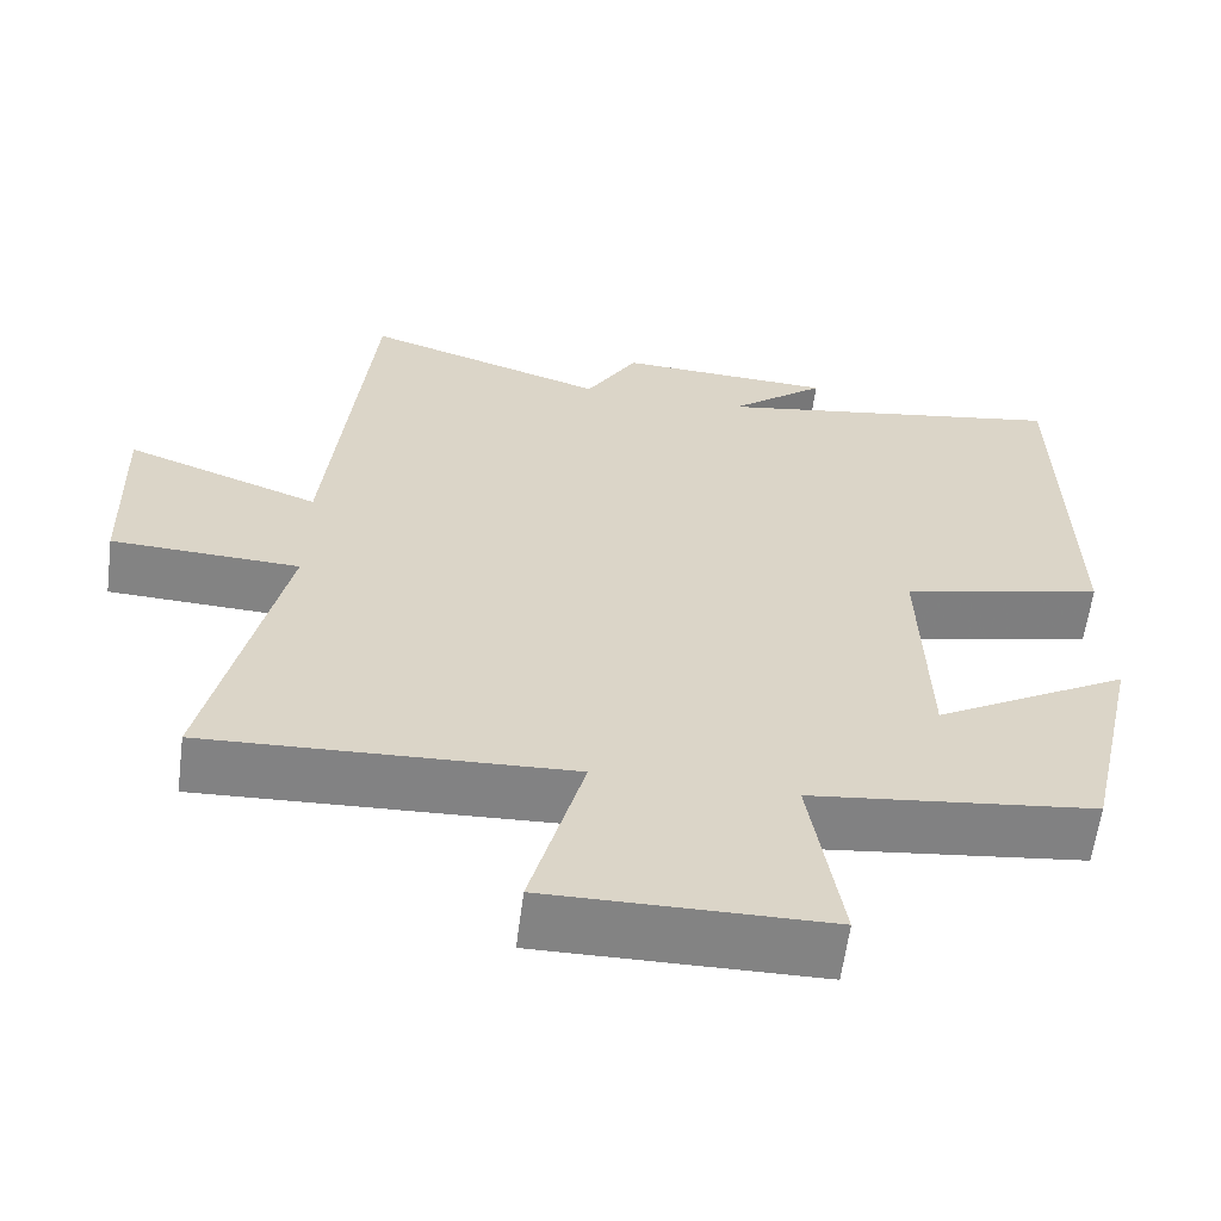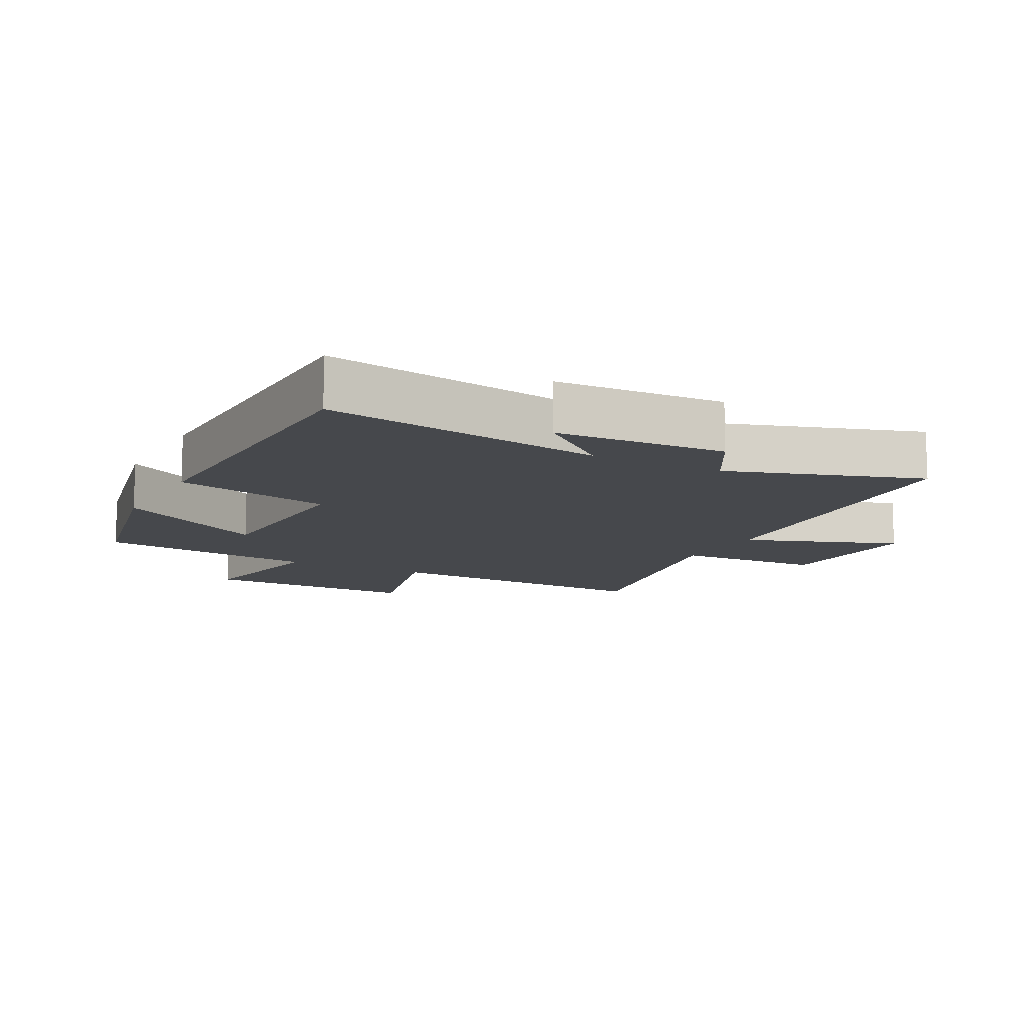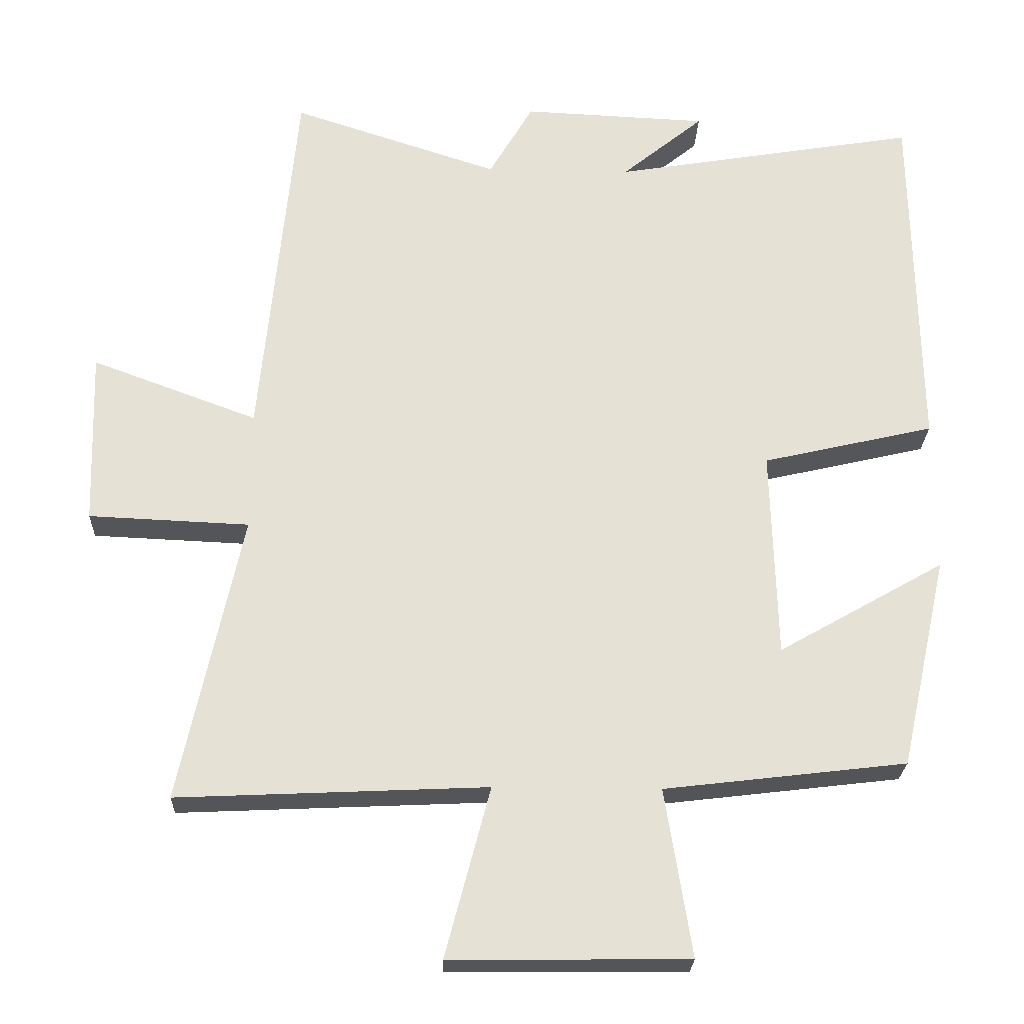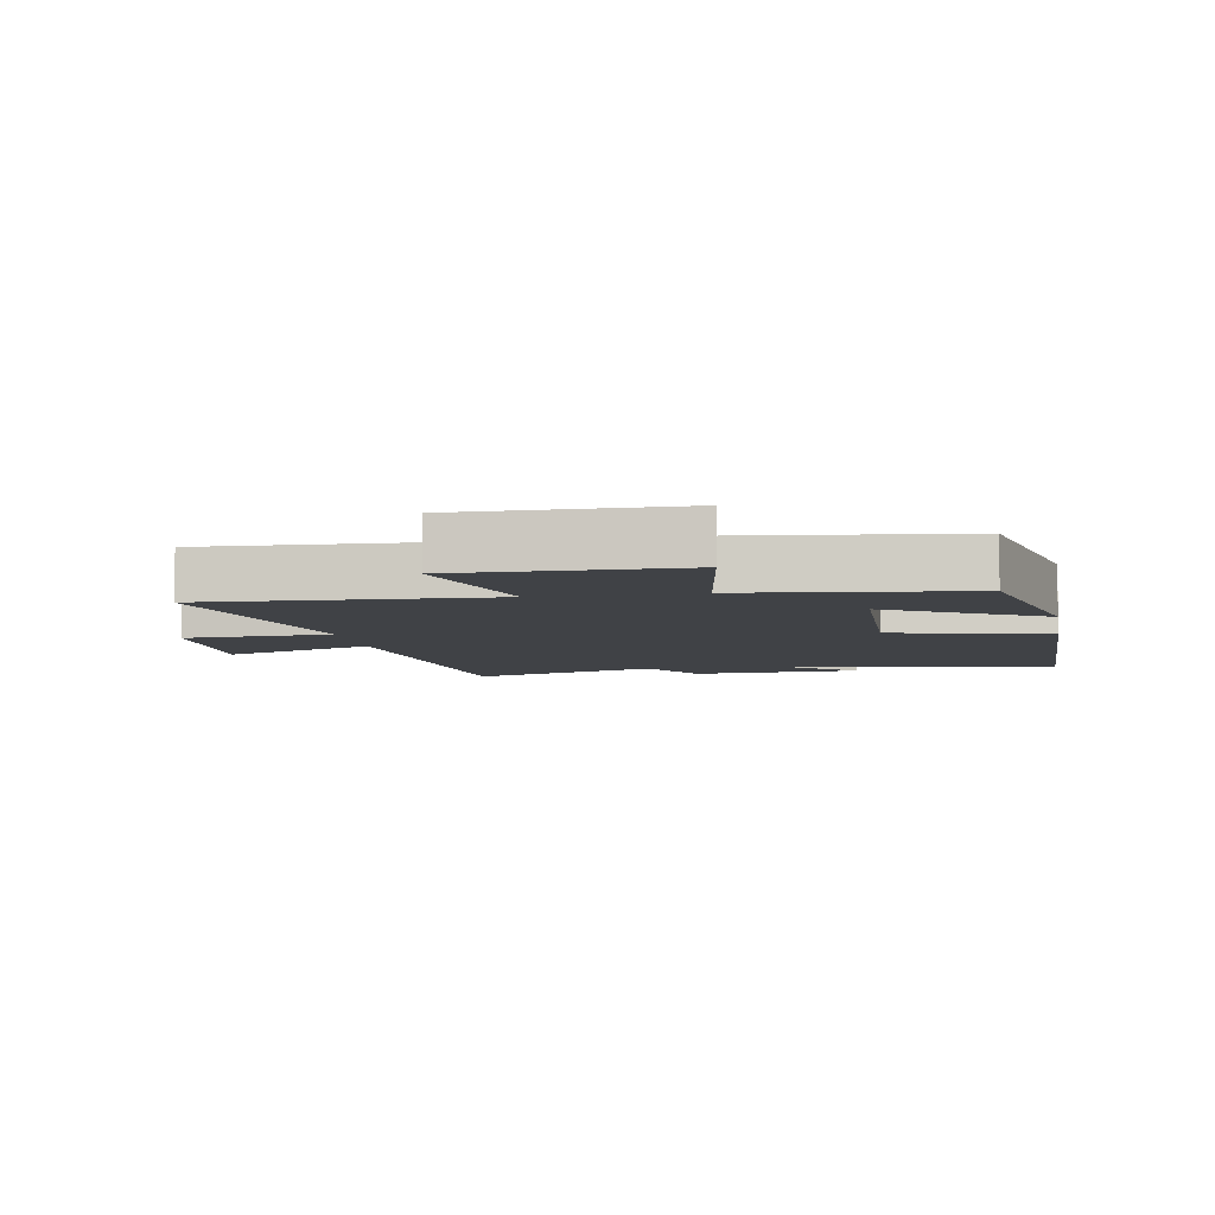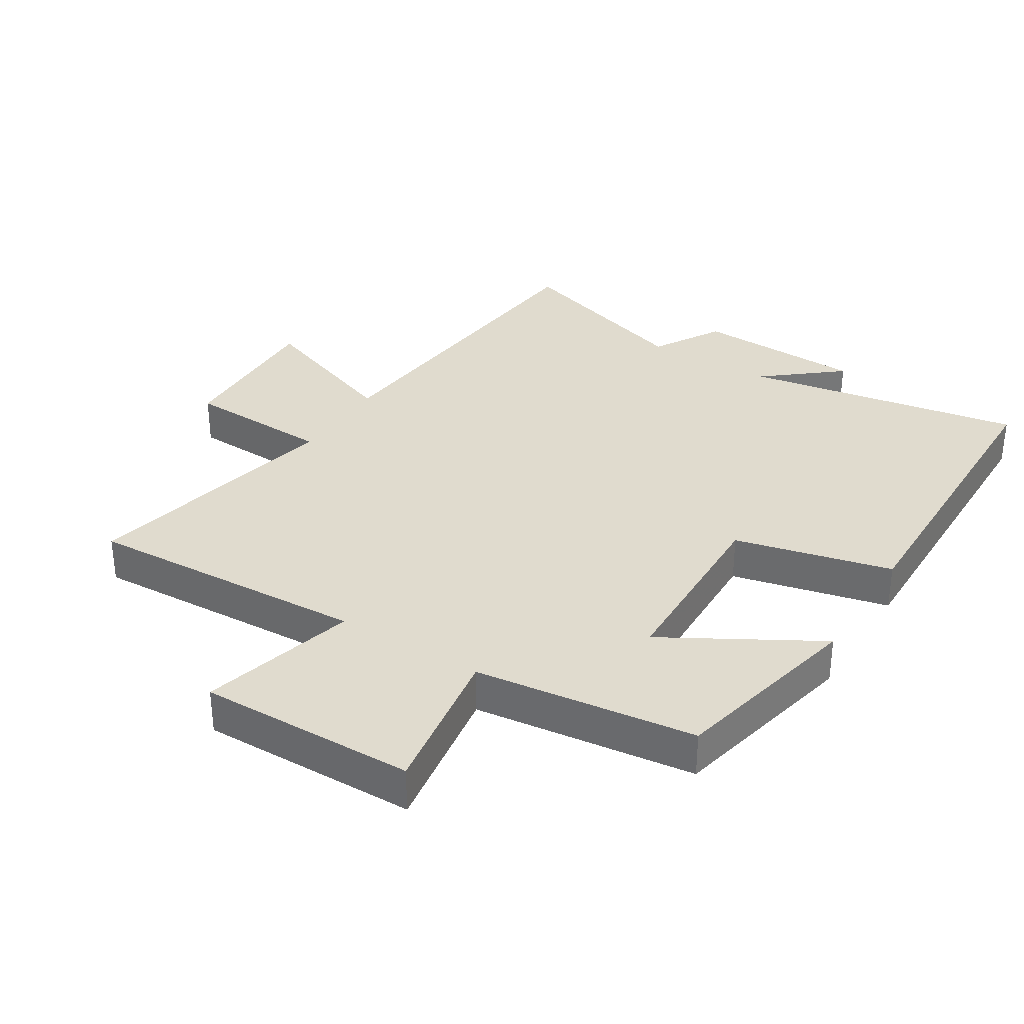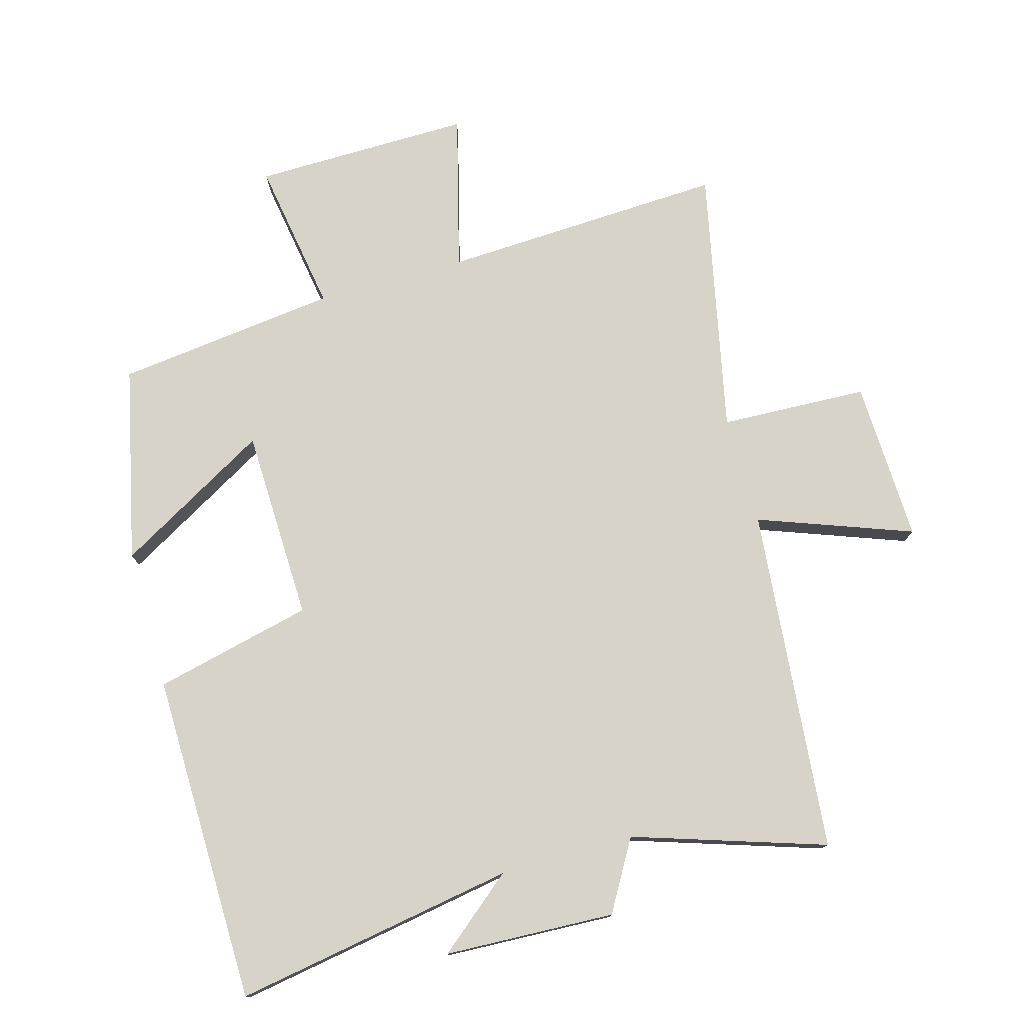
<metadata>
{"format":"obj","ext":"obj","renderer":"f3d","projection":"perspective","resolution":1024,"background":"white","views":[{"elev":-61.0,"azim":172.6,"up":"+Z"},{"elev":-11.1,"azim":-28.1,"up":"+Y"},{"elev":-24.4,"azim":178.0,"up":"+Z"},{"elev":-6.5,"azim":-169.8,"up":"+Y"},{"elev":33.4,"azim":-148.2,"up":"+Y"},{"elev":76.5,"azim":-15.8,"up":"+Y"}]}
</metadata>
<code>
v 0.449 0.07 0.597
v 0.5 0.07 0.063
v 0.737 0.07 0.151
v 0.729 0.07 -0.099
v 0.5 0.07 -0.109
v 0.588 0.07 -0.52
v 0.148 0.07 -0.5
v 0.212 0.07 -0.742
v -0.126 0.07 -0.738
v -0.088 0.07 -0.5
v -0.432 0.07 -0.459
v -0.5 0.07 -0.157
v -0.263 0.07 -0.292
v -0.255 0.07 0.006
v -0.5 0.07 0.063
v -0.493 0.07 0.573
v -0.057 0.07 0.5
v -0.174 0.07 0.596
v 0.09 0.07 0.608
v 0.153 0.07 0.5
v 0.449 0 0.597
v 0.5 0 0.063
v 0.737 0 0.151
v 0.729 0 -0.099
v 0.5 0 -0.109
v 0.588 0 -0.52
v 0.148 0 -0.5
v 0.212 0 -0.742
v -0.126 0 -0.738
v -0.088 0 -0.5
v -0.432 0 -0.459
v -0.5 0 -0.157
v -0.263 0 -0.292
v -0.255 0 0.006
v -0.5 0 0.063
v -0.493 0 0.573
v -0.057 0 0.5
v -0.174 0 0.596
v 0.09 0 0.608
v 0.153 0 0.5
f 17 18 19 20
f 14 15 16 17
f 13 14 17 20
f 10 11 12 13
f 20 1 2
f 13 20 2
f 10 13 2
f 7 8 9 10
f 5 6 7
f 5 7 10 2
f 2 3 4 5
f 40 39 38 37
f 37 36 35 34
f 40 37 34 33
f 33 32 31 30
f 22 21 40
f 22 40 33
f 22 33 30
f 30 29 28 27
f 27 26 25
f 22 30 27 25
f 25 24 23 22
f 1 21 22 2
f 2 22 23 3
f 3 23 24 4
f 4 24 25 5
f 5 25 26 6
f 6 26 27 7
f 7 27 28 8
f 8 28 29 9
f 9 29 30 10
f 10 30 31 11
f 11 31 32 12
f 12 32 33 13
f 13 33 34 14
f 14 34 35 15
f 15 35 36 16
f 16 36 37 17
f 17 37 38 18
f 18 38 39 19
f 19 39 40 20
f 20 40 21 1

</code>
